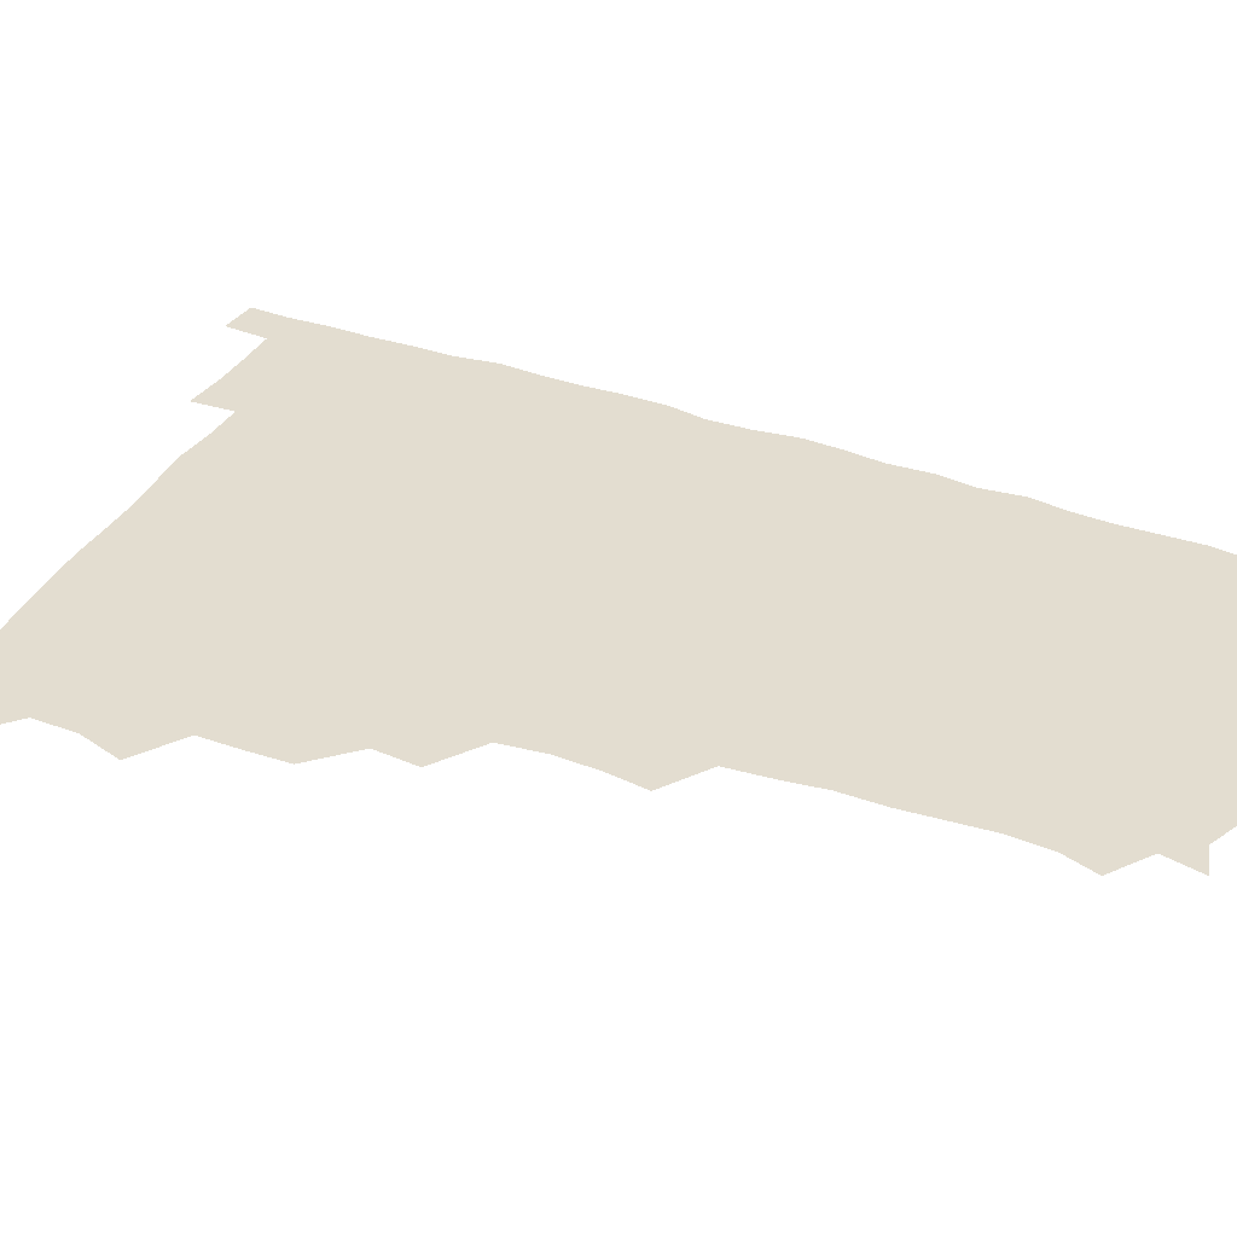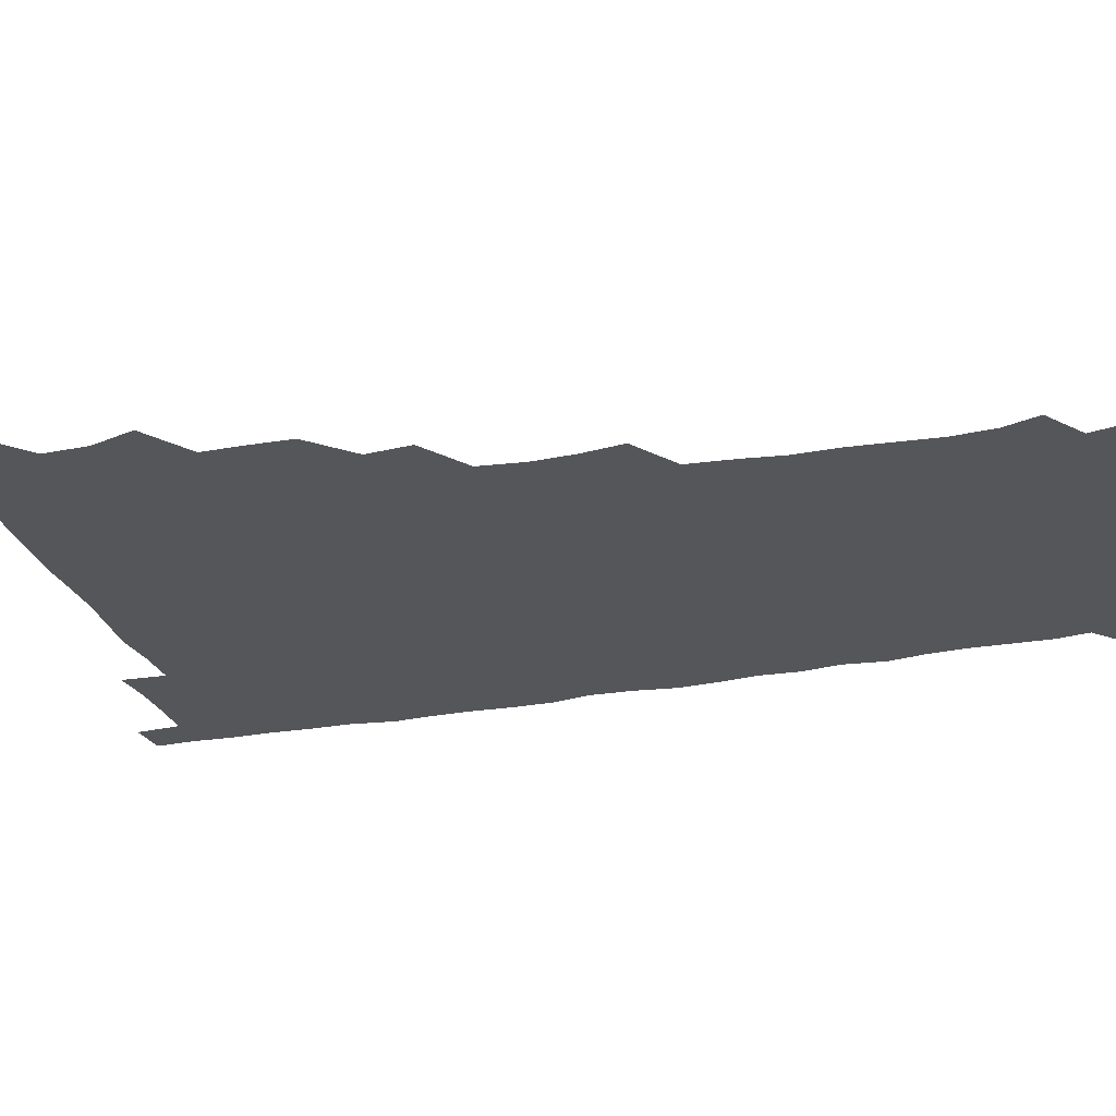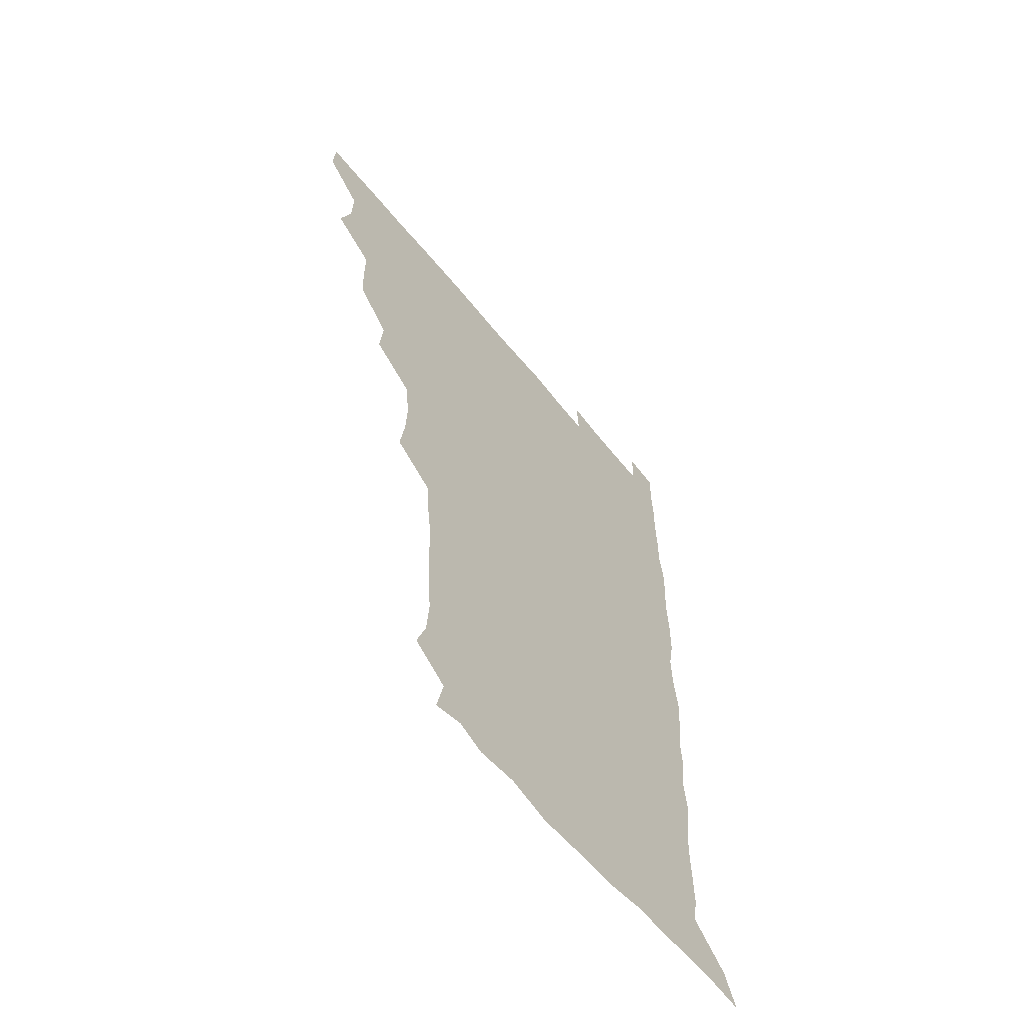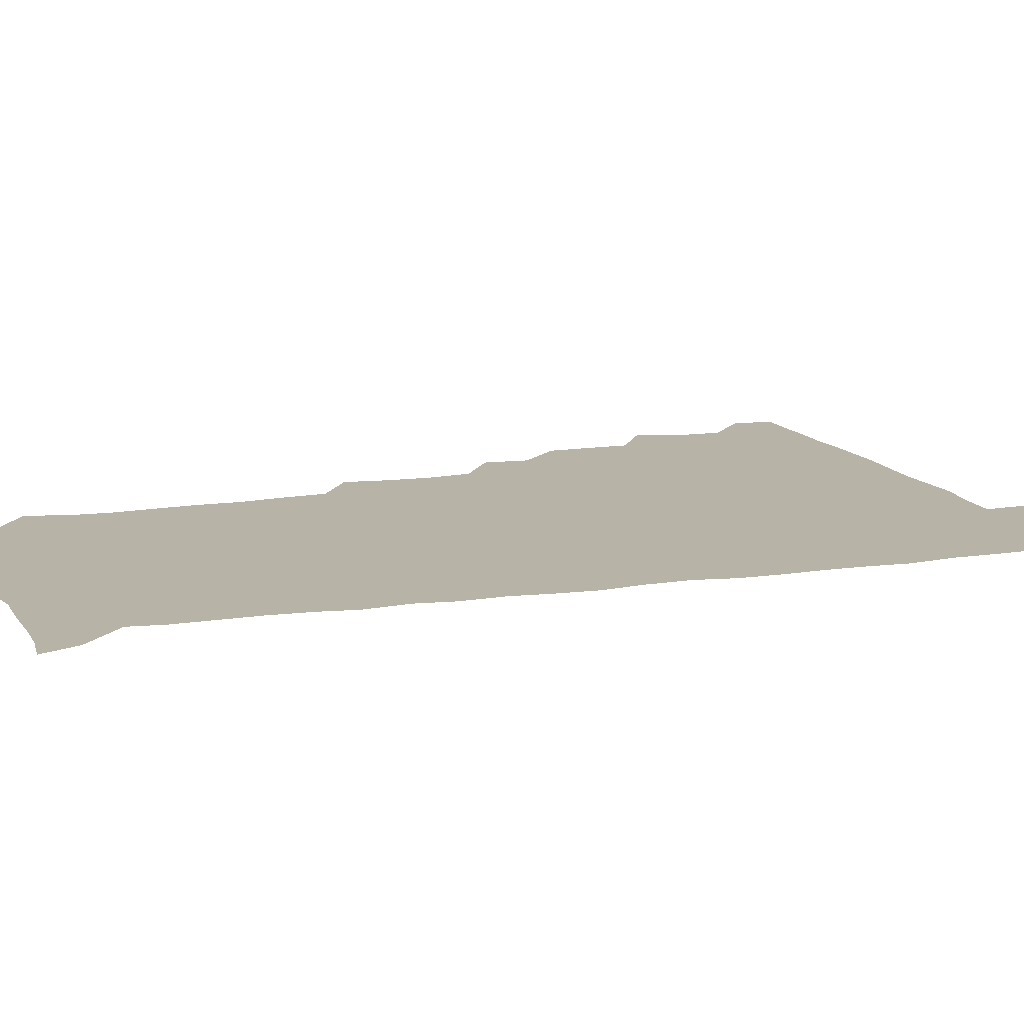
<metadata>
{"format":"obj","ext":"obj","renderer":"f3d","projection":"perspective","resolution":1024,"background":"white","views":[{"elev":35.6,"azim":-65.1,"up":"+Z"},{"elev":-26.0,"azim":-73.6,"up":"+Z"},{"elev":-61.2,"azim":-51.2,"up":"+Y"},{"elev":12.6,"azim":70.5,"up":"+Z"}]}
</metadata>
<code>
v 479.9 510.2 0
v 481.1 525.4 0
v 490.7 461.2 0
v 496.1 477.9 0
v 496.5 494.5 0
v 496.9 510.2 0
v 496.4 525.4 0
v 509.3 417.1 0
v 508.9 432.6 0
v 508.9 448.7 0
v 511.8 465.9 0
v 512.1 480.6 0
v 513.1 495.8 0
v 512.4 510.3 0
v 511.1 526 0
v 522.7 384.8 0
v 524.2 401.6 0
v 525.9 419.2 0
v 526.5 435.5 0
v 525.5 450.3 0
v 526.5 465.6 0
v 526.9 480.7 0
v 527.9 495.8 0
v 527 510.6 0
v 526.3 525.8 0
v 539.8 323.5 0
v 542 339.3 0
v 542.7 355.6 0
v 540.8 372.1 0
v 540.6 388.9 0
v 543 406.8 0
v 540.8 420.4 0
v 543.8 438 0
v 543.2 452.1 0
v 542.3 466.4 0
v 542.7 481.2 0
v 542.7 495.6 0
v 542.1 510.2 0
v 540.9 526.9 0
v 557.2 202.3 0
v 561.6 215.5 0
v 562.7 231.2 0
v 561.6 247 0
v 560.5 262.2 0
v 560.7 279.3 0
v 558.8 293.7 0
v 557.4 311.5 0
v 557.4 328.7 0
v 557.8 344.6 0
v 557.1 359.7 0
v 557 375.8 0
v 556.8 391.2 0
v 557.4 407.1 0
v 556.6 421.6 0
v 557.4 436.9 0
v 557.7 452.1 0
v 557.9 466.8 0
v 557.6 481.2 0
v 557.2 495.7 0
v 556.6 510.7 0
v 555.5 527.3 0
v 568.9 176.7 0
v 572.2 191.7 0
v 570.9 203.9 0
v 576.2 223.9 0
v 575.6 238.9 0
v 575.1 254 0
v 574.6 269.2 0
v 573.6 283.7 0
v 573.4 300.4 0
v 573.3 316.9 0
v 573.4 332.5 0
v 572.5 346.5 0
v 572.3 361.8 0
v 571.9 376.8 0
v 571.8 392 0
v 572.5 407.8 0
v 572.7 422.8 0
v 572.4 437.2 0
v 572.6 452.2 0
v 572.3 466.6 0
v 571.9 481.1 0
v 571.9 495.6 0
v 571.6 510 0
v 570 527.6 0
v 581.3 180.3 0
v 585.2 193.5 0
v 586.7 209.1 0
v 590.3 228.8 0
v 589.3 242.9 0
v 589.4 257.7 0
v 588.8 272.5 0
v 587.5 285.7 0
v 587.7 302.2 0
v 587.4 317 0
v 587.4 332.7 0
v 587.5 348 0
v 587 362.5 0
v 587.2 378.5 0
v 587.2 393.4 0
v 587.1 407.8 0
v 587.8 423.5 0
v 586.8 437 0
v 587.3 452.1 0
v 587.7 466.6 0
v 586.6 481.3 0
v 586.5 495.7 0
v 586.3 510.4 0
v 585 526.9 0
v 592.3 175.8 0
v 601.8 199.5 0
v 603.5 215.7 0
v 603.7 229.2 0
v 602.2 240.9 0
v 602.9 258.9 0
v 602.5 273.3 0
v 602.6 288.9 0
v 602.2 303.4 0
v 602.1 317.6 0
v 601.9 333 0
v 602 348.4 0
v 601.5 362.1 0
v 601.5 377.1 0
v 601.3 391.8 0
v 601.8 408.1 0
v 601.7 422.8 0
v 601.4 436.7 0
v 601.8 452 0
v 602 466.6 0
v 601.7 481.2 0
v 601 496.2 0
v 601.1 510.7 0
v 600.2 526.5 0
v 609.3 177.9 0
v 616.2 199.8 0
v 617.3 215.1 0
v 617.5 230.1 0
v 617.4 244.5 0
v 617.1 258.6 0
v 616.8 273.3 0
v 616.7 288.1 0
v 616.2 302.3 0
v 616.8 320.2 0
v 616.6 333.8 0
v 616.6 348.8 0
v 616 362 0
v 616.4 378.1 0
v 616.5 393.2 0
v 616.4 408.2 0
v 616.2 422.4 0
v 616.3 437.2 0
v 616.8 452.6 0
v 616.5 466.7 0
v 616.7 481.2 0
v 617 495.5 0
v 616.4 510.2 0
v 614.9 527.2 0
v 626.7 173.8 0
v 630.2 198.1 0
v 631.3 215 0
v 631.7 230.8 0
v 631.4 244.5 0
v 631.6 259.7 0
v 631.3 274.4 0
v 631.2 289.4 0
v 631.5 304 0
v 631.2 318.2 0
v 631 333.5 0
v 630.9 348.6 0
v 631.1 364.3 0
v 631 378 0
v 631 393.3 0
v 630.9 408.7 0
v 630.9 422.5 0
v 630.8 437.2 0
v 631.1 452.2 0
v 631.2 466.6 0
v 631.4 481.2 0
v 631.7 495.5 0
v 631.1 510.5 0
v 629.2 528 0
v 644.6 175 0
v 645.3 197 0
v 645.5 215.1 0
v 645.7 230.6 0
v 645.7 244 0
v 645.9 259.7 0
v 645.9 273.1 0
v 645.4 288.5 0
v 645.5 306 0
v 645.8 318.3 0
v 645.7 332.2 0
v 645.5 348.3 0
v 645.4 363.5 0
v 645.4 379.1 0
v 645.5 393.5 0
v 645.6 407.8 0
v 645.4 423.2 0
v 645.2 438.3 0
v 645.9 452.1 0
v 645.9 466.5 0
v 646.1 481.4 0
v 646.2 495.8 0
v 646 510.5 0
v 645.2 526.2 0
v 662.2 175.2 0
v 660.7 196.9 0
v 660.2 213.7 0
v 659.8 229.9 0
v 660.5 242.1 0
v 659.7 259.6 0
v 660.1 274.4 0
v 659.9 289.4 0
v 659.9 304.4 0
v 659.9 319 0
v 660 332.9 0
v 659.7 349.5 0
v 659.8 363.9 0
v 660.5 377.3 0
v 659.8 393.5 0
v 660.2 407.7 0
v 660.1 422.7 0
v 660.9 436.8 0
v 660.4 452.4 0
v 660.5 466.9 0
v 660.7 481.3 0
v 660.7 496.1 0
v 660.9 510.6 0
v 660.8 525.7 0
v 660 542.5 0
v 679.5 178.5 0
v 676.1 196.6 0
v 674.5 213.8 0
v 674.1 229.1 0
v 674.6 243.3 0
v 674.3 258.3 0
v 674 274.4 0
v 674.4 288.4 0
v 673.6 305 0
v 674.1 319 0
v 673.9 334.4 0
v 674.6 348.2 0
v 674.1 363.5 0
v 674.5 377.8 0
v 675.6 391.5 0
v 674.8 407.2 0
v 674.8 422.5 0
v 675.2 436.9 0
v 674.3 453.1 0
v 675 467 0
v 675.2 481.6 0
v 675.4 496.2 0
v 675.6 510.8 0
v 675.6 525.7 0
v 675.4 540.7 0
v 696.2 178.5 0
v 691.2 195.8 0
v 689 212.3 0
v 688.3 227.9 0
v 688.8 242.1 0
v 688.5 257.6 0
v 688.7 272.4 0
v 688.8 287.4 0
v 688.7 302.4 0
v 687.9 318.8 0
v 688.7 332.7 0
v 689.3 347 0
v 689.2 361.8 0
v 688.8 377.2 0
v 690 390.9 0
v 687.8 409.1 0
v 689.9 421.9 0
v 689.8 436.8 0
v 689.7 451.8 0
v 689.8 466.6 0
v 690 481.3 0
v 690 496.2 0
v 690.1 510.9 0
v 690.4 525.6 0
v 690.7 540.1 0
v 711.1 179.2 0
v 705.9 194.5 0
v 703 210.5 0
v 703.3 224.6 0
v 703.2 239.3 0
v 703 254.7 0
v 702.4 270.9 0
v 703.4 285.1 0
v 703.2 300.2 0
v 702.8 316 0
v 703.4 330.4 0
v 704.9 344.5 0
v 703 361.4 0
v 702.9 375.9 0
v 705.2 389.4 0
v 704 406.3 0
v 703.8 421.2 0
v 705.1 435.3 0
v 703.8 451.5 0
v 704.2 466.1 0
v 704.4 480.8 0
v 705.3 495.5 0
v 704.8 510.8 0
v 705.6 525.5 0
v 705.3 540 0
v 706.5 557 0
v 724.9 179.1 0
v 718.1 194.8 0
v 716.3 206.6 0
v 718.2 219 0
v 717.9 233.7 0
v 717.5 249.2 0
v 718.4 264 0
v 720.6 277.7 0
v 718.9 294.2 0
v 720.9 308.5 0
v 720.1 324.6 0
v 721.9 339 0
v 722.8 353.7 0
v 720.8 370.3 0
v 720.3 386.4 0
v 723 400.9 0
v 723.1 416.1 0
v 722.4 431.5 0
v 722.6 446.9 0
v 723.6 461.7 0
v 721.4 478.2 0
v 721.5 493.9 0
v 720.9 510 0
v 721.2 525.5 0
v 720.5 540.7 0
v 721.2 555.5 0
v 737.8 177.9 0
v 732 191.6 0
f 5 6 1
f 1 6 2
f 6 7 2
f 10 11 3
f 3 11 4
f 11 12 4
f 4 12 5
f 12 13 5
f 5 13 6
f 13 14 6
f 6 14 7
f 14 15 7
f 17 18 8
f 8 18 9
f 18 19 9
f 9 19 10
f 19 20 10
f 10 20 11
f 20 21 11
f 11 21 12
f 21 22 12
f 12 22 13
f 22 23 13
f 13 23 14
f 23 24 14
f 14 24 15
f 24 25 15
f 29 30 16
f 16 30 17
f 30 31 17
f 17 31 18
f 31 32 18
f 18 32 19
f 32 33 19
f 19 33 20
f 33 34 20
f 20 34 21
f 34 35 21
f 21 35 22
f 35 36 22
f 22 36 23
f 36 37 23
f 23 37 24
f 37 38 24
f 24 38 25
f 38 39 25
f 47 48 26
f 26 48 27
f 48 49 27
f 27 49 28
f 49 50 28
f 28 50 29
f 50 51 29
f 29 51 30
f 51 52 30
f 30 52 31
f 52 53 31
f 31 53 32
f 53 54 32
f 32 54 33
f 54 55 33
f 33 55 34
f 55 56 34
f 34 56 35
f 56 57 35
f 35 57 36
f 57 58 36
f 36 58 37
f 58 59 37
f 37 59 38
f 59 60 38
f 38 60 39
f 60 61 39
f 63 64 40
f 40 64 41
f 64 65 41
f 41 65 42
f 65 66 42
f 42 66 43
f 66 67 43
f 43 67 44
f 67 68 44
f 44 68 45
f 68 69 45
f 45 69 46
f 69 70 46
f 46 70 47
f 70 71 47
f 47 71 48
f 71 72 48
f 48 72 49
f 72 73 49
f 49 73 50
f 73 74 50
f 50 74 51
f 74 75 51
f 51 75 52
f 75 76 52
f 52 76 53
f 76 77 53
f 53 77 54
f 77 78 54
f 54 78 55
f 78 79 55
f 55 79 56
f 79 80 56
f 56 80 57
f 80 81 57
f 57 81 58
f 81 82 58
f 58 82 59
f 82 83 59
f 59 83 60
f 83 84 60
f 60 84 61
f 84 85 61
f 62 86 63
f 86 87 63
f 63 87 64
f 87 88 64
f 64 88 65
f 88 89 65
f 65 89 66
f 89 90 66
f 66 90 67
f 90 91 67
f 67 91 68
f 91 92 68
f 68 92 69
f 92 93 69
f 69 93 70
f 93 94 70
f 70 94 71
f 94 95 71
f 71 95 72
f 95 96 72
f 72 96 73
f 96 97 73
f 73 97 74
f 97 98 74
f 74 98 75
f 98 99 75
f 75 99 76
f 99 100 76
f 76 100 77
f 100 101 77
f 77 101 78
f 101 102 78
f 78 102 79
f 102 103 79
f 79 103 80
f 103 104 80
f 80 104 81
f 104 105 81
f 81 105 82
f 105 106 82
f 82 106 83
f 106 107 83
f 83 107 84
f 107 108 84
f 84 108 85
f 108 109 85
f 86 110 87
f 110 111 87
f 87 111 88
f 111 112 88
f 88 112 89
f 112 113 89
f 89 113 90
f 113 114 90
f 90 114 91
f 114 115 91
f 91 115 92
f 115 116 92
f 92 116 93
f 116 117 93
f 93 117 94
f 117 118 94
f 94 118 95
f 118 119 95
f 95 119 96
f 119 120 96
f 96 120 97
f 120 121 97
f 97 121 98
f 121 122 98
f 98 122 99
f 122 123 99
f 99 123 100
f 123 124 100
f 100 124 101
f 124 125 101
f 101 125 102
f 125 126 102
f 102 126 103
f 126 127 103
f 103 127 104
f 127 128 104
f 104 128 105
f 128 129 105
f 105 129 106
f 129 130 106
f 106 130 107
f 130 131 107
f 107 131 108
f 131 132 108
f 108 132 109
f 132 133 109
f 110 134 111
f 134 135 111
f 111 135 112
f 135 136 112
f 112 136 113
f 136 137 113
f 113 137 114
f 137 138 114
f 114 138 115
f 138 139 115
f 115 139 116
f 139 140 116
f 116 140 117
f 140 141 117
f 117 141 118
f 141 142 118
f 118 142 119
f 142 143 119
f 119 143 120
f 143 144 120
f 120 144 121
f 144 145 121
f 121 145 122
f 145 146 122
f 122 146 123
f 146 147 123
f 123 147 124
f 147 148 124
f 124 148 125
f 148 149 125
f 125 149 126
f 149 150 126
f 126 150 127
f 150 151 127
f 127 151 128
f 151 152 128
f 128 152 129
f 152 153 129
f 129 153 130
f 153 154 130
f 130 154 131
f 154 155 131
f 131 155 132
f 155 156 132
f 132 156 133
f 156 157 133
f 134 158 135
f 158 159 135
f 135 159 136
f 159 160 136
f 136 160 137
f 160 161 137
f 137 161 138
f 161 162 138
f 138 162 139
f 162 163 139
f 139 163 140
f 163 164 140
f 140 164 141
f 164 165 141
f 141 165 142
f 165 166 142
f 142 166 143
f 166 167 143
f 143 167 144
f 167 168 144
f 144 168 145
f 168 169 145
f 145 169 146
f 169 170 146
f 146 170 147
f 170 171 147
f 147 171 148
f 171 172 148
f 148 172 149
f 172 173 149
f 149 173 150
f 173 174 150
f 150 174 151
f 174 175 151
f 151 175 152
f 175 176 152
f 152 176 153
f 176 177 153
f 153 177 154
f 177 178 154
f 154 178 155
f 178 179 155
f 155 179 156
f 179 180 156
f 156 180 157
f 180 181 157
f 158 182 159
f 182 183 159
f 159 183 160
f 183 184 160
f 160 184 161
f 184 185 161
f 161 185 162
f 185 186 162
f 162 186 163
f 186 187 163
f 163 187 164
f 187 188 164
f 164 188 165
f 188 189 165
f 165 189 166
f 189 190 166
f 166 190 167
f 190 191 167
f 167 191 168
f 191 192 168
f 168 192 169
f 192 193 169
f 169 193 170
f 193 194 170
f 170 194 171
f 194 195 171
f 171 195 172
f 195 196 172
f 172 196 173
f 196 197 173
f 173 197 174
f 197 198 174
f 174 198 175
f 198 199 175
f 175 199 176
f 199 200 176
f 176 200 177
f 200 201 177
f 177 201 178
f 201 202 178
f 178 202 179
f 202 203 179
f 179 203 180
f 203 204 180
f 180 204 181
f 204 205 181
f 182 206 183
f 206 207 183
f 183 207 184
f 207 208 184
f 184 208 185
f 208 209 185
f 185 209 186
f 209 210 186
f 186 210 187
f 210 211 187
f 187 211 188
f 211 212 188
f 188 212 189
f 212 213 189
f 189 213 190
f 213 214 190
f 190 214 191
f 214 215 191
f 191 215 192
f 215 216 192
f 192 216 193
f 216 217 193
f 193 217 194
f 217 218 194
f 194 218 195
f 218 219 195
f 195 219 196
f 219 220 196
f 196 220 197
f 220 221 197
f 197 221 198
f 221 222 198
f 198 222 199
f 222 223 199
f 199 223 200
f 223 224 200
f 200 224 201
f 224 225 201
f 201 225 202
f 225 226 202
f 202 226 203
f 226 227 203
f 203 227 204
f 227 228 204
f 204 228 205
f 228 229 205
f 206 231 207
f 231 232 207
f 207 232 208
f 232 233 208
f 208 233 209
f 233 234 209
f 209 234 210
f 234 235 210
f 210 235 211
f 235 236 211
f 211 236 212
f 236 237 212
f 212 237 213
f 237 238 213
f 213 238 214
f 238 239 214
f 214 239 215
f 239 240 215
f 215 240 216
f 240 241 216
f 216 241 217
f 241 242 217
f 217 242 218
f 242 243 218
f 218 243 219
f 243 244 219
f 219 244 220
f 244 245 220
f 220 245 221
f 245 246 221
f 221 246 222
f 246 247 222
f 222 247 223
f 247 248 223
f 223 248 224
f 248 249 224
f 224 249 225
f 249 250 225
f 225 250 226
f 250 251 226
f 226 251 227
f 251 252 227
f 227 252 228
f 252 253 228
f 228 253 229
f 253 254 229
f 229 254 230
f 254 255 230
f 231 256 232
f 256 257 232
f 232 257 233
f 257 258 233
f 233 258 234
f 258 259 234
f 234 259 235
f 259 260 235
f 235 260 236
f 260 261 236
f 236 261 237
f 261 262 237
f 237 262 238
f 262 263 238
f 238 263 239
f 263 264 239
f 239 264 240
f 264 265 240
f 240 265 241
f 265 266 241
f 241 266 242
f 266 267 242
f 242 267 243
f 267 268 243
f 243 268 244
f 268 269 244
f 244 269 245
f 269 270 245
f 245 270 246
f 270 271 246
f 246 271 247
f 271 272 247
f 247 272 248
f 272 273 248
f 248 273 249
f 273 274 249
f 249 274 250
f 274 275 250
f 250 275 251
f 275 276 251
f 251 276 252
f 276 277 252
f 252 277 253
f 277 278 253
f 253 278 254
f 278 279 254
f 254 279 255
f 279 280 255
f 256 281 257
f 281 282 257
f 257 282 258
f 282 283 258
f 258 283 259
f 283 284 259
f 259 284 260
f 284 285 260
f 260 285 261
f 285 286 261
f 261 286 262
f 286 287 262
f 262 287 263
f 287 288 263
f 263 288 264
f 288 289 264
f 264 289 265
f 289 290 265
f 265 290 266
f 290 291 266
f 266 291 267
f 291 292 267
f 267 292 268
f 292 293 268
f 268 293 269
f 293 294 269
f 269 294 270
f 294 295 270
f 270 295 271
f 295 296 271
f 271 296 272
f 296 297 272
f 272 297 273
f 297 298 273
f 273 298 274
f 298 299 274
f 274 299 275
f 299 300 275
f 275 300 276
f 300 301 276
f 276 301 277
f 301 302 277
f 277 302 278
f 302 303 278
f 278 303 279
f 303 304 279
f 279 304 280
f 304 305 280
f 281 307 282
f 307 308 282
f 282 308 283
f 308 309 283
f 283 309 284
f 309 310 284
f 284 310 285
f 310 311 285
f 285 311 286
f 311 312 286
f 286 312 287
f 312 313 287
f 287 313 288
f 313 314 288
f 288 314 289
f 314 315 289
f 289 315 290
f 315 316 290
f 290 316 291
f 316 317 291
f 291 317 292
f 317 318 292
f 292 318 293
f 318 319 293
f 293 319 294
f 319 320 294
f 294 320 295
f 320 321 295
f 295 321 296
f 321 322 296
f 296 322 297
f 322 323 297
f 297 323 298
f 323 324 298
f 298 324 299
f 324 325 299
f 299 325 300
f 325 326 300
f 300 326 301
f 326 327 301
f 301 327 302
f 327 328 302
f 302 328 303
f 328 329 303
f 303 329 304
f 329 330 304
f 304 330 305
f 330 331 305
f 305 331 306
f 331 332 306
f 307 333 308
f 333 334 308
f 308 334 309

</code>
